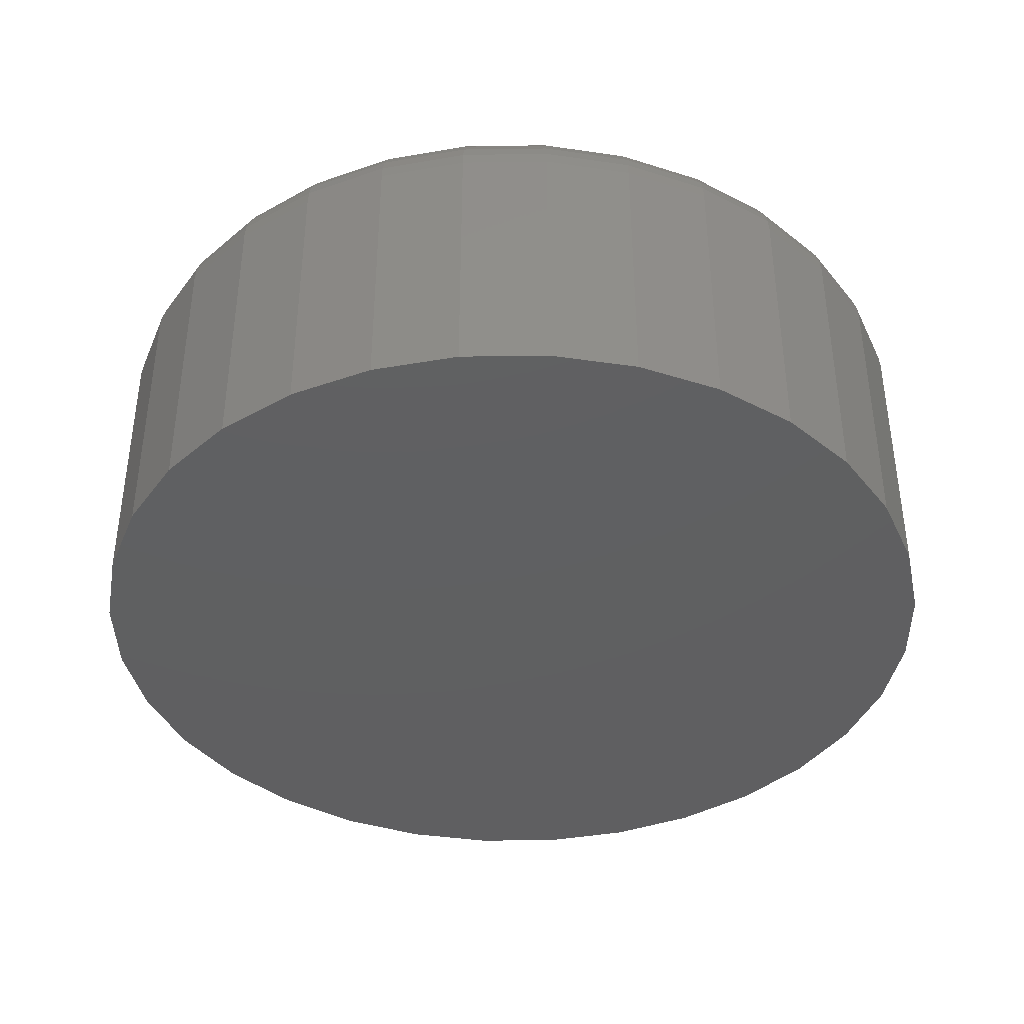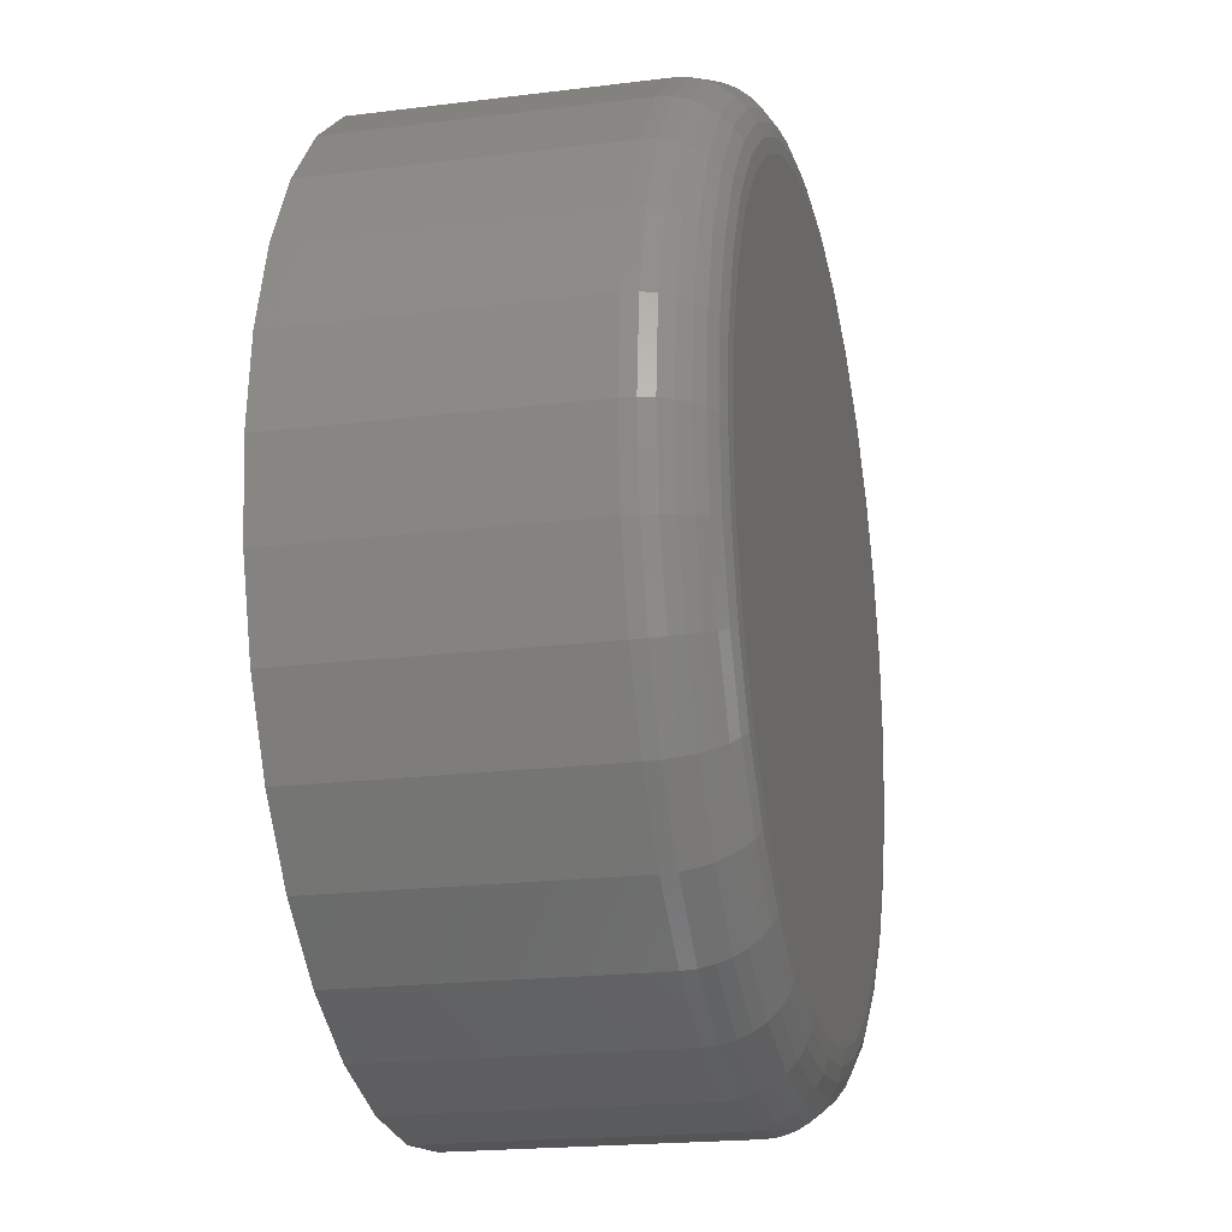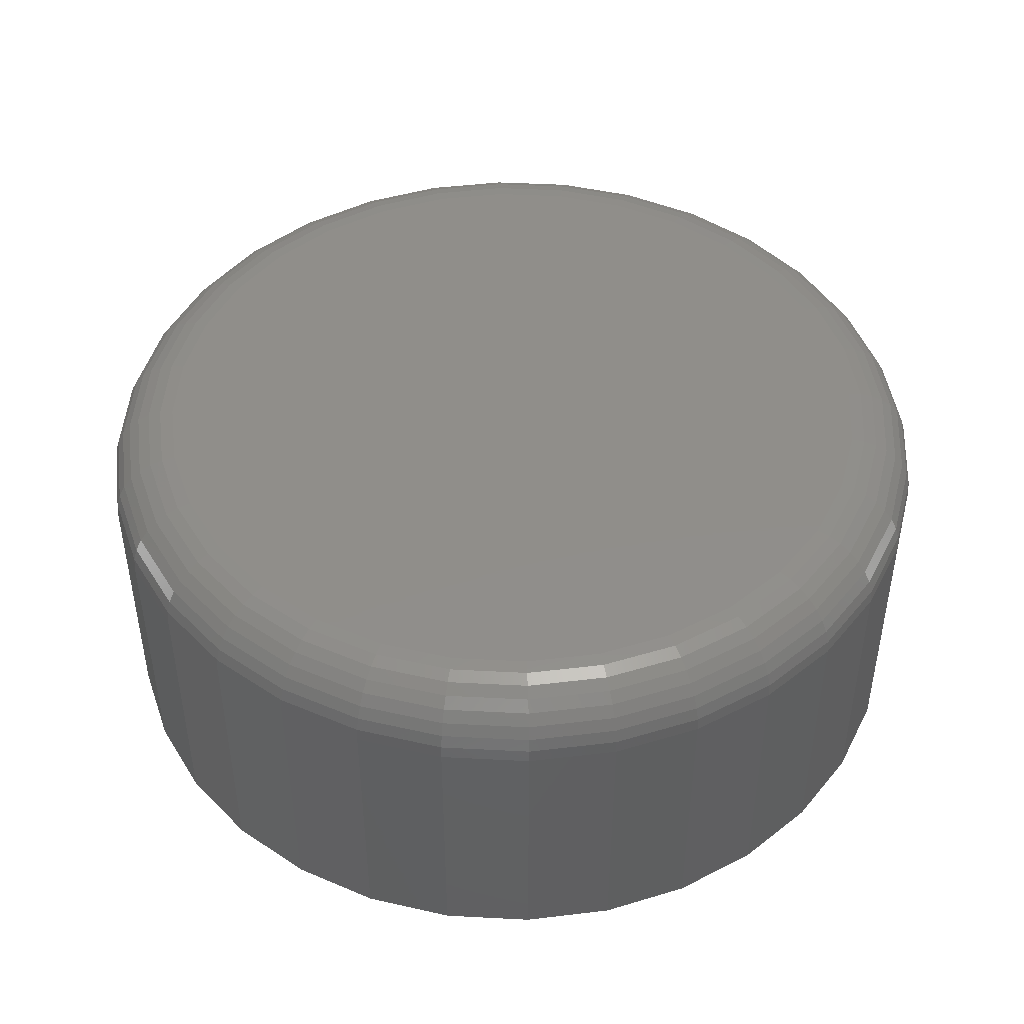
<metadata>
{"format":"stl","ext":"stl","renderer":"f3d","projection":"perspective","resolution":1024,"background":"white","views":[{"elev":-39.8,"azim":141.6,"up":"+Z"},{"elev":-19.8,"azim":-76.9,"up":"+Y"},{"elev":45.9,"azim":110.3,"up":"+Z"}]}
</metadata>
<code>
# stl→obj: 320 verts, 636 faces
v 0.6831 0.2613 0.03906
v 0.675 0.2605 0.03906
v 0.6671 0.2582 0.03906
v 0.6913 0.2605 0.03906
v 0.6992 0.2582 0.03906
v 0.6598 0.2543 0.03906
v 0.7064 0.2543 0.03906
v 0.6535 0.2491 0.03906
v 0.7128 0.2491 0.03906
v 0.6483 0.2427 0.03906
v 0.718 0.2427 0.03906
v 0.6444 0.2355 0.03906
v 0.7219 0.2355 0.03906
v 0.642 0.2276 0.03906
v 0.7243 0.2276 0.03906
v 0.7243 0.2112 0.03906
v 0.6444 0.2034 0.03906
v 0.7219 0.2034 0.03906
v 0.6483 0.1961 0.03906
v 0.718 0.1961 0.03906
v 0.6535 0.1898 0.03906
v 0.7128 0.1898 0.03906
v 0.6598 0.1845 0.03906
v 0.7064 0.1845 0.03906
v 0.6671 0.1807 0.03906
v 0.6992 0.1807 0.03906
v 0.675 0.1783 0.03906
v 0.6831 0.1775 0.03906
v 0.6913 0.1783 0.03906
v 0.7251 0.2194 0.03906
v 0.6412 0.2194 0.03906
v 0.642 0.2112 0.03906
v 0.7329 0.2194 0
v 0.7329 0.2194 0.03125
v 0.7319 0.2097 0
v 0.7319 0.2097 0.03125
v 0.7291 0.2004 0
v 0.7291 0.2004 0.03125
v 0.7245 0.1918 0
v 0.7245 0.1918 0.03125
v 0.7183 0.1842 0
v 0.7183 0.1842 0.03125
v 0.7108 0.178 0
v 0.7108 0.178 0.03125
v 0.7022 0.1734 0
v 0.7022 0.1734 0.03125
v 0.6928 0.1706 0
v 0.6928 0.1706 0.03125
v 0.6831 0.1697 0
v 0.6831 0.1697 0.03125
v 0.6734 0.1706 0
v 0.6734 0.1706 0.03125
v 0.6641 0.1734 0
v 0.6641 0.1734 0.03125
v 0.6555 0.178 0
v 0.6555 0.178 0.03125
v 0.648 0.1842 0
v 0.648 0.1842 0.03125
v 0.6418 0.1918 0
v 0.6418 0.1918 0.03125
v 0.6372 0.2004 0
v 0.6372 0.2004 0.03125
v 0.6343 0.2097 0
v 0.6343 0.2097 0.03125
v 0.6334 0.2194 0
v 0.6334 0.2194 0.03125
v 0.6343 0.2291 0
v 0.6343 0.2291 0.03125
v 0.6372 0.2384 0
v 0.6372 0.2384 0.03125
v 0.6418 0.247 0
v 0.6418 0.247 0.03125
v 0.648 0.2546 0
v 0.648 0.2546 0.03125
v 0.6555 0.2608 0
v 0.6555 0.2608 0.03125
v 0.6641 0.2654 0
v 0.6641 0.2654 0.03125
v 0.6734 0.2682 0
v 0.6734 0.2682 0.03125
v 0.6831 0.2692 0
v 0.6831 0.2692 0.03125
v 0.6928 0.2682 0
v 0.6928 0.2682 0.03125
v 0.7022 0.2654 0
v 0.7022 0.2654 0.03125
v 0.7108 0.2608 0
v 0.7108 0.2608 0.03125
v 0.7183 0.2546 0
v 0.7183 0.2546 0.03125
v 0.7245 0.247 0
v 0.7245 0.247 0.03125
v 0.7291 0.2384 0
v 0.7291 0.2384 0.03125
v 0.7319 0.2291 0
v 0.7319 0.2291 0.03125
v 0.6397 0.2194 0.03891
v 0.6405 0.2279 0.03891
v 0.6382 0.2194 0.03847
v 0.6391 0.2282 0.03847
v 0.6369 0.2194 0.03775
v 0.6377 0.2284 0.03775
v 0.6357 0.2194 0.03677
v 0.6366 0.2287 0.03677
v 0.6347 0.2194 0.03559
v 0.6356 0.2289 0.03559
v 0.634 0.2194 0.03424
v 0.6349 0.229 0.03424
v 0.6335 0.2194 0.03277
v 0.6345 0.2291 0.03277
v 0.7258 0.2279 0.03891
v 0.7266 0.2194 0.03891
v 0.7272 0.2282 0.03847
v 0.7281 0.2194 0.03847
v 0.7285 0.2284 0.03775
v 0.7294 0.2194 0.03775
v 0.7297 0.2287 0.03677
v 0.7306 0.2194 0.03677
v 0.7306 0.2289 0.03559
v 0.7316 0.2194 0.03559
v 0.7314 0.229 0.03424
v 0.7323 0.2194 0.03424
v 0.7318 0.2291 0.03277
v 0.7327 0.2194 0.03277
v 0.7233 0.236 0.03891
v 0.7247 0.2366 0.03847
v 0.7259 0.2371 0.03775
v 0.727 0.2376 0.03677
v 0.7279 0.2379 0.03559
v 0.7286 0.2382 0.03424
v 0.729 0.2384 0.03277
v 0.7193 0.2436 0.03891
v 0.7205 0.2444 0.03847
v 0.7216 0.2451 0.03775
v 0.7226 0.2458 0.03677
v 0.7234 0.2463 0.03559
v 0.724 0.2467 0.03424
v 0.7244 0.247 0.03277
v 0.7139 0.2501 0.03891
v 0.7149 0.2512 0.03847
v 0.7159 0.2521 0.03775
v 0.7167 0.253 0.03677
v 0.7174 0.2537 0.03559
v 0.7179 0.2542 0.03424
v 0.7182 0.2545 0.03277
v 0.7073 0.2555 0.03891
v 0.7081 0.2568 0.03847
v 0.7089 0.2579 0.03775
v 0.7095 0.2589 0.03677
v 0.7101 0.2597 0.03559
v 0.7105 0.2603 0.03424
v 0.7107 0.2607 0.03277
v 0.6998 0.2596 0.03891
v 0.7003 0.2609 0.03847
v 0.7009 0.2622 0.03775
v 0.7013 0.2633 0.03677
v 0.7017 0.2642 0.03559
v 0.702 0.2648 0.03424
v 0.7021 0.2652 0.03277
v 0.6916 0.262 0.03891
v 0.6919 0.2635 0.03847
v 0.6922 0.2648 0.03775
v 0.6924 0.266 0.03677
v 0.6926 0.2669 0.03559
v 0.6927 0.2676 0.03424
v 0.6928 0.2681 0.03277
v 0.6831 0.2629 0.03891
v 0.6831 0.2643 0.03847
v 0.6831 0.2657 0.03775
v 0.6831 0.2669 0.03677
v 0.6831 0.2678 0.03559
v 0.6831 0.2686 0.03424
v 0.6831 0.269 0.03277
v 0.6747 0.262 0.03891
v 0.6744 0.2635 0.03847
v 0.6741 0.2648 0.03775
v 0.6739 0.266 0.03677
v 0.6737 0.2669 0.03559
v 0.6736 0.2676 0.03424
v 0.6735 0.2681 0.03277
v 0.6665 0.2596 0.03891
v 0.6659 0.2609 0.03847
v 0.6654 0.2622 0.03775
v 0.665 0.2633 0.03677
v 0.6646 0.2642 0.03559
v 0.6643 0.2648 0.03424
v 0.6642 0.2652 0.03277
v 0.659 0.2555 0.03891
v 0.6582 0.2568 0.03847
v 0.6574 0.2579 0.03775
v 0.6568 0.2589 0.03677
v 0.6562 0.2597 0.03559
v 0.6558 0.2603 0.03424
v 0.6556 0.2607 0.03277
v 0.6524 0.2501 0.03891
v 0.6514 0.2512 0.03847
v 0.6504 0.2521 0.03775
v 0.6496 0.253 0.03677
v 0.6489 0.2537 0.03559
v 0.6484 0.2542 0.03424
v 0.6481 0.2545 0.03277
v 0.647 0.2436 0.03891
v 0.6458 0.2444 0.03847
v 0.6447 0.2451 0.03775
v 0.6437 0.2458 0.03677
v 0.6429 0.2463 0.03559
v 0.6423 0.2467 0.03424
v 0.6419 0.247 0.03277
v 0.643 0.236 0.03891
v 0.6416 0.2366 0.03847
v 0.6404 0.2371 0.03775
v 0.6393 0.2376 0.03677
v 0.6384 0.2379 0.03559
v 0.6377 0.2382 0.03424
v 0.6373 0.2384 0.03277
v 0.7258 0.2109 0.03891
v 0.7272 0.2106 0.03847
v 0.7285 0.2104 0.03775
v 0.7297 0.2101 0.03677
v 0.7306 0.21 0.03559
v 0.7314 0.2098 0.03424
v 0.7318 0.2097 0.03277
v 0.6405 0.2109 0.03891
v 0.6391 0.2106 0.03847
v 0.6377 0.2104 0.03775
v 0.6366 0.2101 0.03677
v 0.6356 0.21 0.03559
v 0.6349 0.2098 0.03424
v 0.6345 0.2097 0.03277
v 0.643 0.2028 0.03891
v 0.6416 0.2022 0.03847
v 0.6404 0.2017 0.03775
v 0.6393 0.2012 0.03677
v 0.6384 0.2009 0.03559
v 0.6377 0.2006 0.03424
v 0.6373 0.2004 0.03277
v 0.647 0.1953 0.03891
v 0.6458 0.1944 0.03847
v 0.6447 0.1937 0.03775
v 0.6437 0.193 0.03677
v 0.6429 0.1925 0.03559
v 0.6423 0.1921 0.03424
v 0.6419 0.1918 0.03277
v 0.6524 0.1887 0.03891
v 0.6514 0.1876 0.03847
v 0.6504 0.1867 0.03775
v 0.6496 0.1858 0.03677
v 0.6489 0.1852 0.03559
v 0.6484 0.1846 0.03424
v 0.6481 0.1843 0.03277
v 0.659 0.1833 0.03891
v 0.6582 0.182 0.03847
v 0.6574 0.1809 0.03775
v 0.6568 0.1799 0.03677
v 0.6562 0.1791 0.03559
v 0.6558 0.1785 0.03424
v 0.6556 0.1782 0.03277
v 0.6665 0.1793 0.03891
v 0.6659 0.1779 0.03847
v 0.6654 0.1766 0.03775
v 0.665 0.1756 0.03677
v 0.6646 0.1747 0.03559
v 0.6643 0.174 0.03424
v 0.6642 0.1736 0.03277
v 0.6747 0.1768 0.03891
v 0.6744 0.1753 0.03847
v 0.6741 0.174 0.03775
v 0.6739 0.1729 0.03677
v 0.6737 0.1719 0.03559
v 0.6736 0.1712 0.03424
v 0.6735 0.1708 0.03277
v 0.6831 0.1759 0.03891
v 0.6831 0.1745 0.03847
v 0.6831 0.1731 0.03775
v 0.6831 0.1719 0.03677
v 0.6831 0.171 0.03559
v 0.6831 0.1702 0.03424
v 0.6831 0.1698 0.03277
v 0.6916 0.1768 0.03891
v 0.6919 0.1753 0.03847
v 0.6922 0.174 0.03775
v 0.6924 0.1729 0.03677
v 0.6926 0.1719 0.03559
v 0.6927 0.1712 0.03424
v 0.6928 0.1708 0.03277
v 0.6998 0.1793 0.03891
v 0.7003 0.1779 0.03847
v 0.7009 0.1766 0.03775
v 0.7013 0.1756 0.03677
v 0.7017 0.1747 0.03559
v 0.702 0.174 0.03424
v 0.7021 0.1736 0.03277
v 0.7073 0.1833 0.03891
v 0.7081 0.182 0.03847
v 0.7089 0.1809 0.03775
v 0.7095 0.1799 0.03677
v 0.7101 0.1791 0.03559
v 0.7105 0.1785 0.03424
v 0.7107 0.1782 0.03277
v 0.7139 0.1887 0.03891
v 0.7149 0.1876 0.03847
v 0.7159 0.1867 0.03775
v 0.7167 0.1858 0.03677
v 0.7174 0.1852 0.03559
v 0.7179 0.1846 0.03424
v 0.7182 0.1843 0.03277
v 0.7193 0.1953 0.03891
v 0.7205 0.1944 0.03847
v 0.7216 0.1937 0.03775
v 0.7226 0.193 0.03677
v 0.7234 0.1925 0.03559
v 0.724 0.1921 0.03424
v 0.7244 0.1918 0.03277
v 0.7233 0.2028 0.03891
v 0.7247 0.2022 0.03847
v 0.7259 0.2017 0.03775
v 0.727 0.2012 0.03677
v 0.7279 0.2009 0.03559
v 0.7286 0.2006 0.03424
v 0.729 0.2004 0.03277
f 1 2 3
f 4 1 3
f 4 3 5
f 5 3 6
f 5 6 7
f 7 6 8
f 7 8 9
f 9 8 10
f 9 10 11
f 11 10 12
f 11 12 13
f 13 12 14
f 13 14 15
f 16 17 18
f 18 17 19
f 18 19 20
f 20 19 21
f 20 21 22
f 22 21 23
f 22 23 24
f 24 23 25
f 24 25 26
f 26 25 27
f 26 27 28
f 26 28 29
f 15 14 30
f 30 14 31
f 30 31 16
f 16 31 32
f 16 32 17
f 33 34 35
f 35 34 36
f 35 36 37
f 37 36 38
f 37 38 39
f 39 38 40
f 39 40 41
f 41 40 42
f 41 42 43
f 43 42 44
f 43 44 45
f 45 44 46
f 45 46 47
f 47 46 48
f 47 48 49
f 49 48 50
f 49 50 51
f 51 50 52
f 51 52 53
f 53 52 54
f 53 54 55
f 55 54 56
f 55 56 57
f 57 56 58
f 57 58 59
f 59 58 60
f 59 60 61
f 61 60 62
f 61 62 63
f 63 62 64
f 63 64 65
f 65 64 66
f 65 66 67
f 67 66 68
f 67 68 69
f 69 68 70
f 69 70 71
f 71 70 72
f 71 72 73
f 73 72 74
f 73 74 75
f 75 74 76
f 75 76 77
f 77 76 78
f 77 78 79
f 79 78 80
f 79 80 81
f 81 80 82
f 81 82 83
f 83 82 84
f 83 84 85
f 85 84 86
f 85 86 87
f 87 86 88
f 87 88 89
f 89 88 90
f 89 90 91
f 91 90 92
f 91 92 93
f 93 92 94
f 93 94 95
f 95 94 96
f 95 96 33
f 33 96 34
f 31 14 97
f 97 14 98
f 97 98 99
f 99 98 100
f 99 100 101
f 101 100 102
f 101 102 103
f 103 102 104
f 103 104 105
f 105 104 106
f 105 106 107
f 107 106 108
f 107 108 109
f 109 108 110
f 109 110 66
f 66 110 68
f 15 30 111
f 111 30 112
f 111 112 113
f 113 112 114
f 113 114 115
f 115 114 116
f 115 116 117
f 117 116 118
f 117 118 119
f 119 118 120
f 119 120 121
f 121 120 122
f 121 122 123
f 123 122 124
f 123 124 96
f 96 124 34
f 13 15 125
f 125 15 111
f 125 111 126
f 126 111 113
f 126 113 127
f 127 113 115
f 127 115 128
f 128 115 117
f 128 117 129
f 129 117 119
f 129 119 130
f 130 119 121
f 130 121 131
f 131 121 123
f 131 123 94
f 94 123 96
f 11 13 132
f 132 13 125
f 132 125 133
f 133 125 126
f 133 126 134
f 134 126 127
f 134 127 135
f 135 127 128
f 135 128 136
f 136 128 129
f 136 129 137
f 137 129 130
f 137 130 138
f 138 130 131
f 138 131 92
f 92 131 94
f 9 11 139
f 139 11 132
f 139 132 140
f 140 132 133
f 140 133 141
f 141 133 134
f 141 134 142
f 142 134 135
f 142 135 143
f 143 135 136
f 143 136 144
f 144 136 137
f 144 137 145
f 145 137 138
f 145 138 90
f 90 138 92
f 7 9 146
f 146 9 139
f 146 139 147
f 147 139 140
f 147 140 148
f 148 140 141
f 148 141 149
f 149 141 142
f 149 142 150
f 150 142 143
f 150 143 151
f 151 143 144
f 151 144 152
f 152 144 145
f 152 145 88
f 88 145 90
f 5 7 153
f 153 7 146
f 153 146 154
f 154 146 147
f 154 147 155
f 155 147 148
f 155 148 156
f 156 148 149
f 156 149 157
f 157 149 150
f 157 150 158
f 158 150 151
f 158 151 159
f 159 151 152
f 159 152 86
f 86 152 88
f 4 5 160
f 160 5 153
f 160 153 161
f 161 153 154
f 161 154 162
f 162 154 155
f 162 155 163
f 163 155 156
f 163 156 164
f 164 156 157
f 164 157 165
f 165 157 158
f 165 158 166
f 166 158 159
f 166 159 84
f 84 159 86
f 1 4 167
f 167 4 160
f 167 160 168
f 168 160 161
f 168 161 169
f 169 161 162
f 169 162 170
f 170 162 163
f 170 163 171
f 171 163 164
f 171 164 172
f 172 164 165
f 172 165 173
f 173 165 166
f 173 166 82
f 82 166 84
f 2 1 174
f 174 1 167
f 174 167 175
f 175 167 168
f 175 168 176
f 176 168 169
f 176 169 177
f 177 169 170
f 177 170 178
f 178 170 171
f 178 171 179
f 179 171 172
f 179 172 180
f 180 172 173
f 180 173 80
f 80 173 82
f 3 2 181
f 181 2 174
f 181 174 182
f 182 174 175
f 182 175 183
f 183 175 176
f 183 176 184
f 184 176 177
f 184 177 185
f 185 177 178
f 185 178 186
f 186 178 179
f 186 179 187
f 187 179 180
f 187 180 78
f 78 180 80
f 6 3 188
f 188 3 181
f 188 181 189
f 189 181 182
f 189 182 190
f 190 182 183
f 190 183 191
f 191 183 184
f 191 184 192
f 192 184 185
f 192 185 193
f 193 185 186
f 193 186 194
f 194 186 187
f 194 187 76
f 76 187 78
f 8 6 195
f 195 6 188
f 195 188 196
f 196 188 189
f 196 189 197
f 197 189 190
f 197 190 198
f 198 190 191
f 198 191 199
f 199 191 192
f 199 192 200
f 200 192 193
f 200 193 201
f 201 193 194
f 201 194 74
f 74 194 76
f 10 8 202
f 202 8 195
f 202 195 203
f 203 195 196
f 203 196 204
f 204 196 197
f 204 197 205
f 205 197 198
f 205 198 206
f 206 198 199
f 206 199 207
f 207 199 200
f 207 200 208
f 208 200 201
f 208 201 72
f 72 201 74
f 12 10 209
f 209 10 202
f 209 202 210
f 210 202 203
f 210 203 211
f 211 203 204
f 211 204 212
f 212 204 205
f 212 205 213
f 213 205 206
f 213 206 214
f 214 206 207
f 214 207 215
f 215 207 208
f 215 208 70
f 70 208 72
f 14 12 98
f 98 12 209
f 98 209 100
f 100 209 210
f 100 210 102
f 102 210 211
f 102 211 104
f 104 211 212
f 104 212 106
f 106 212 213
f 106 213 108
f 108 213 214
f 108 214 110
f 110 214 215
f 110 215 68
f 68 215 70
f 30 16 112
f 112 16 216
f 112 216 114
f 114 216 217
f 114 217 116
f 116 217 218
f 116 218 118
f 118 218 219
f 118 219 120
f 120 219 220
f 120 220 122
f 122 220 221
f 122 221 124
f 124 221 222
f 124 222 34
f 34 222 36
f 32 31 223
f 223 31 97
f 223 97 224
f 224 97 99
f 224 99 225
f 225 99 101
f 225 101 226
f 226 101 103
f 226 103 227
f 227 103 105
f 227 105 228
f 228 105 107
f 228 107 229
f 229 107 109
f 229 109 64
f 64 109 66
f 17 32 230
f 230 32 223
f 230 223 231
f 231 223 224
f 231 224 232
f 232 224 225
f 232 225 233
f 233 225 226
f 233 226 234
f 234 226 227
f 234 227 235
f 235 227 228
f 235 228 236
f 236 228 229
f 236 229 62
f 62 229 64
f 19 17 237
f 237 17 230
f 237 230 238
f 238 230 231
f 238 231 239
f 239 231 232
f 239 232 240
f 240 232 233
f 240 233 241
f 241 233 234
f 241 234 242
f 242 234 235
f 242 235 243
f 243 235 236
f 243 236 60
f 60 236 62
f 21 19 244
f 244 19 237
f 244 237 245
f 245 237 238
f 245 238 246
f 246 238 239
f 246 239 247
f 247 239 240
f 247 240 248
f 248 240 241
f 248 241 249
f 249 241 242
f 249 242 250
f 250 242 243
f 250 243 58
f 58 243 60
f 23 21 251
f 251 21 244
f 251 244 252
f 252 244 245
f 252 245 253
f 253 245 246
f 253 246 254
f 254 246 247
f 254 247 255
f 255 247 248
f 255 248 256
f 256 248 249
f 256 249 257
f 257 249 250
f 257 250 56
f 56 250 58
f 25 23 258
f 258 23 251
f 258 251 259
f 259 251 252
f 259 252 260
f 260 252 253
f 260 253 261
f 261 253 254
f 261 254 262
f 262 254 255
f 262 255 263
f 263 255 256
f 263 256 264
f 264 256 257
f 264 257 54
f 54 257 56
f 27 25 265
f 265 25 258
f 265 258 266
f 266 258 259
f 266 259 267
f 267 259 260
f 267 260 268
f 268 260 261
f 268 261 269
f 269 261 262
f 269 262 270
f 270 262 263
f 270 263 271
f 271 263 264
f 271 264 52
f 52 264 54
f 28 27 272
f 272 27 265
f 272 265 273
f 273 265 266
f 273 266 274
f 274 266 267
f 274 267 275
f 275 267 268
f 275 268 276
f 276 268 269
f 276 269 277
f 277 269 270
f 277 270 278
f 278 270 271
f 278 271 50
f 50 271 52
f 29 28 279
f 279 28 272
f 279 272 280
f 280 272 273
f 280 273 281
f 281 273 274
f 281 274 282
f 282 274 275
f 282 275 283
f 283 275 276
f 283 276 284
f 284 276 277
f 284 277 285
f 285 277 278
f 285 278 48
f 48 278 50
f 26 29 286
f 286 29 279
f 286 279 287
f 287 279 280
f 287 280 288
f 288 280 281
f 288 281 289
f 289 281 282
f 289 282 290
f 290 282 283
f 290 283 291
f 291 283 284
f 291 284 292
f 292 284 285
f 292 285 46
f 46 285 48
f 24 26 293
f 293 26 286
f 293 286 294
f 294 286 287
f 294 287 295
f 295 287 288
f 295 288 296
f 296 288 289
f 296 289 297
f 297 289 290
f 297 290 298
f 298 290 291
f 298 291 299
f 299 291 292
f 299 292 44
f 44 292 46
f 22 24 300
f 300 24 293
f 300 293 301
f 301 293 294
f 301 294 302
f 302 294 295
f 302 295 303
f 303 295 296
f 303 296 304
f 304 296 297
f 304 297 305
f 305 297 298
f 305 298 306
f 306 298 299
f 306 299 42
f 42 299 44
f 20 22 307
f 307 22 300
f 307 300 308
f 308 300 301
f 308 301 309
f 309 301 302
f 309 302 310
f 310 302 303
f 310 303 311
f 311 303 304
f 311 304 312
f 312 304 305
f 312 305 313
f 313 305 306
f 313 306 40
f 40 306 42
f 18 20 314
f 314 20 307
f 314 307 315
f 315 307 308
f 315 308 316
f 316 308 309
f 316 309 317
f 317 309 310
f 317 310 318
f 318 310 311
f 318 311 319
f 319 311 312
f 319 312 320
f 320 312 313
f 320 313 38
f 38 313 40
f 16 18 216
f 216 18 314
f 216 314 217
f 217 314 315
f 217 315 218
f 218 315 316
f 218 316 219
f 219 316 317
f 219 317 220
f 220 317 318
f 220 318 221
f 221 318 319
f 221 319 222
f 222 319 320
f 222 320 36
f 36 320 38
f 77 79 81
f 77 81 83
f 85 77 83
f 75 77 85
f 87 75 85
f 73 75 87
f 89 73 87
f 71 73 89
f 91 71 89
f 69 71 91
f 93 69 91
f 67 69 93
f 95 67 93
f 37 61 35
f 59 61 37
f 39 59 37
f 57 59 39
f 41 57 39
f 55 57 41
f 43 55 41
f 53 55 43
f 45 53 43
f 51 53 45
f 49 51 45
f 47 49 45
f 61 63 35
f 35 63 65
f 35 65 33
f 33 65 67
f 33 67 95

</code>
